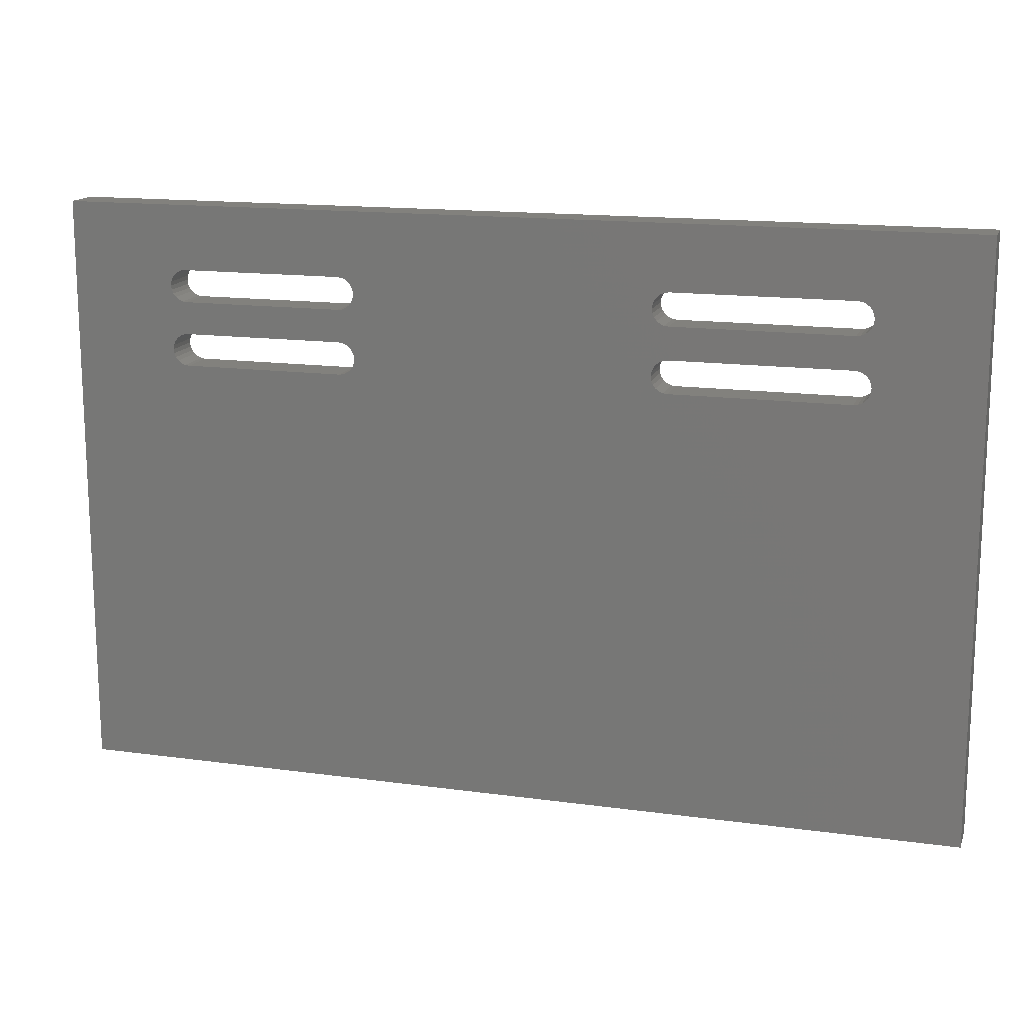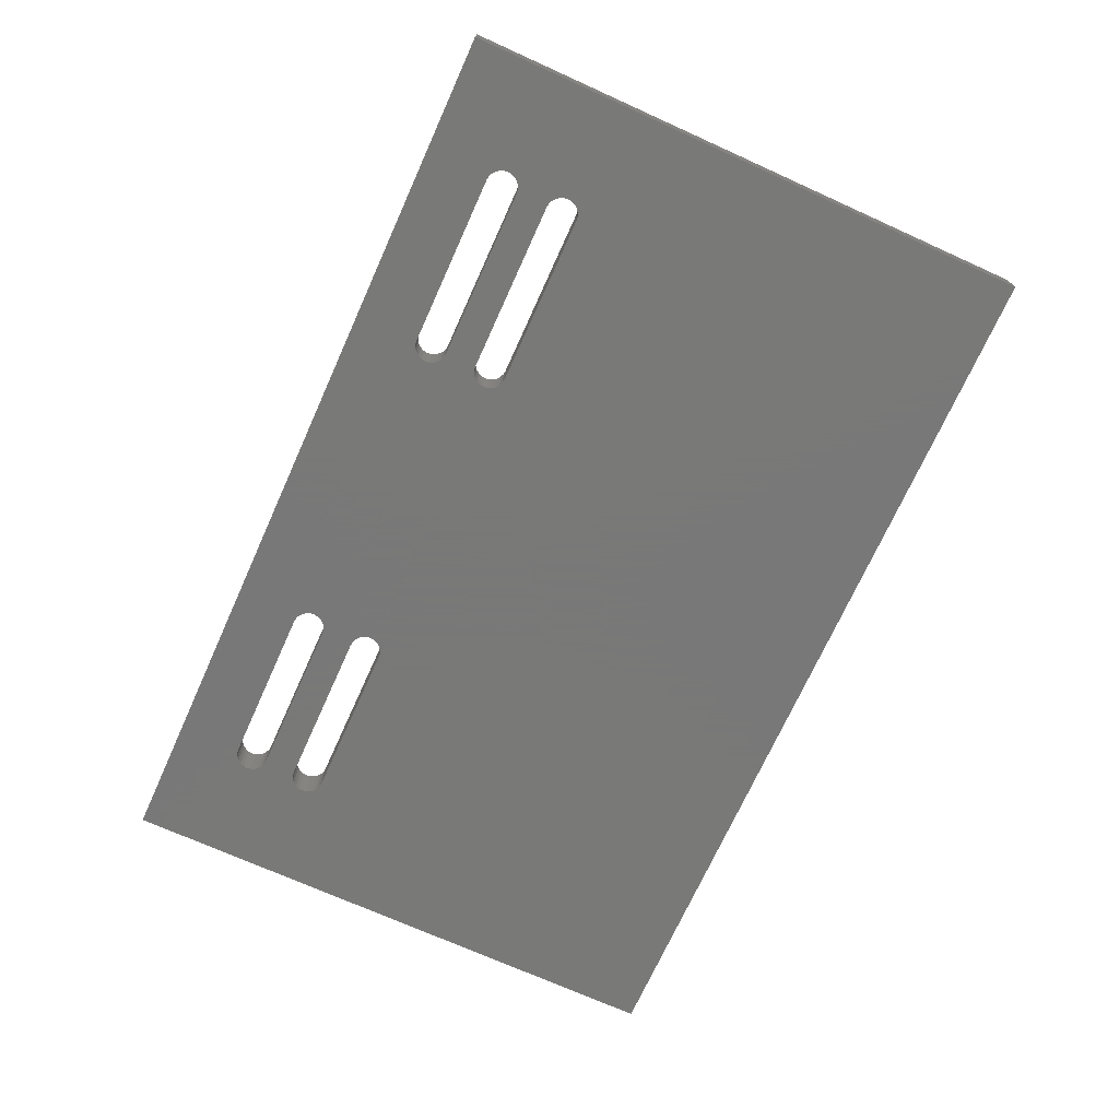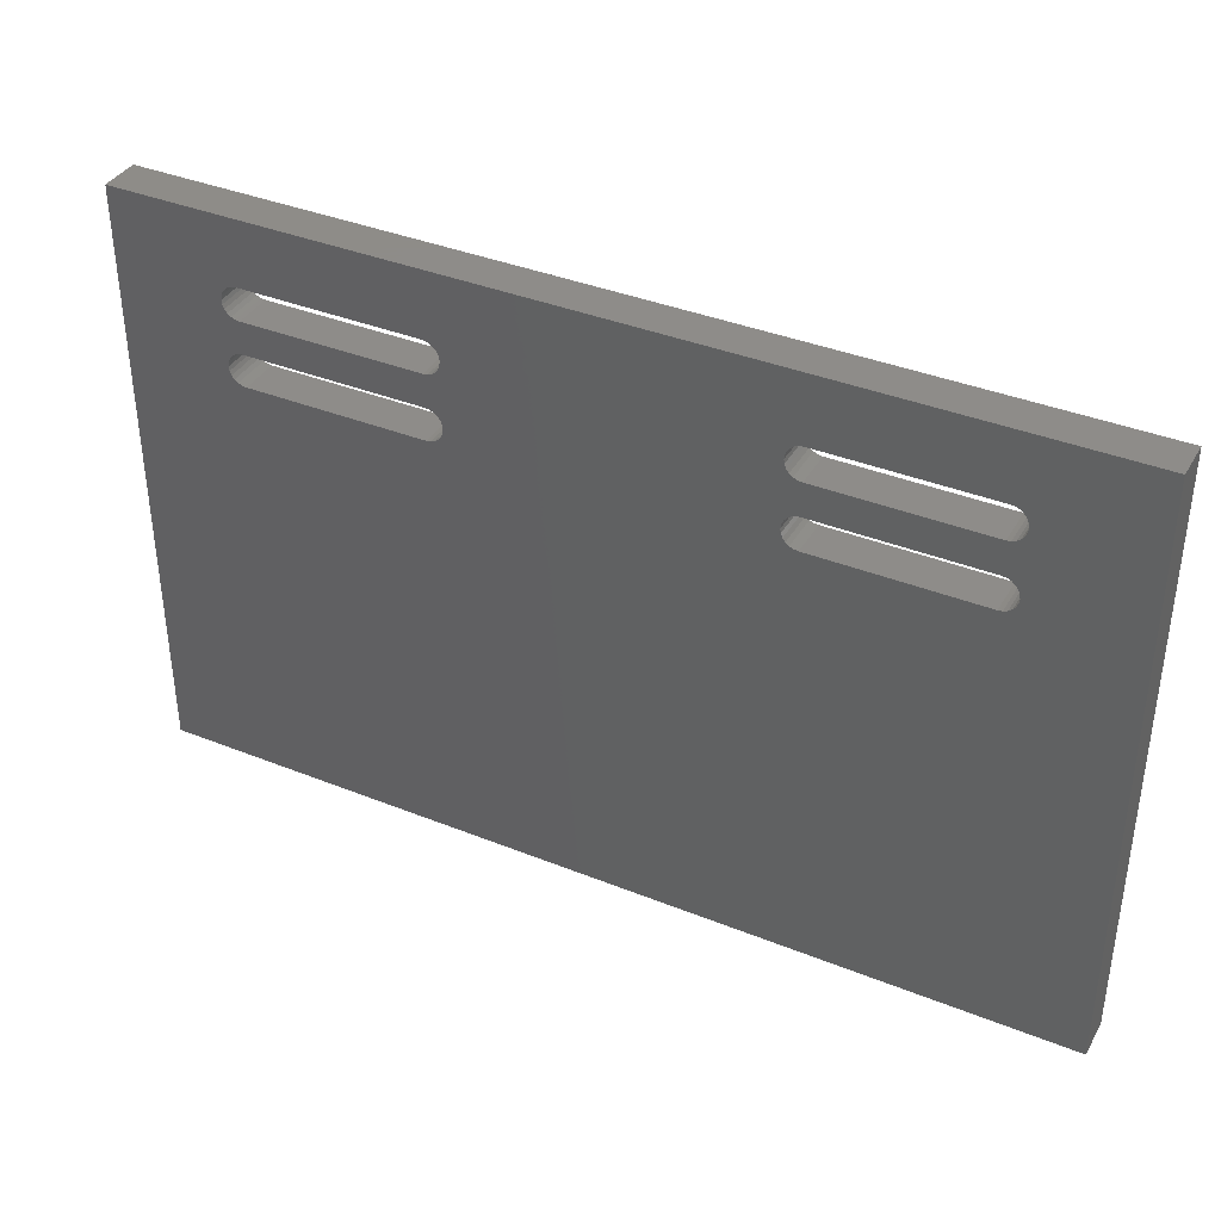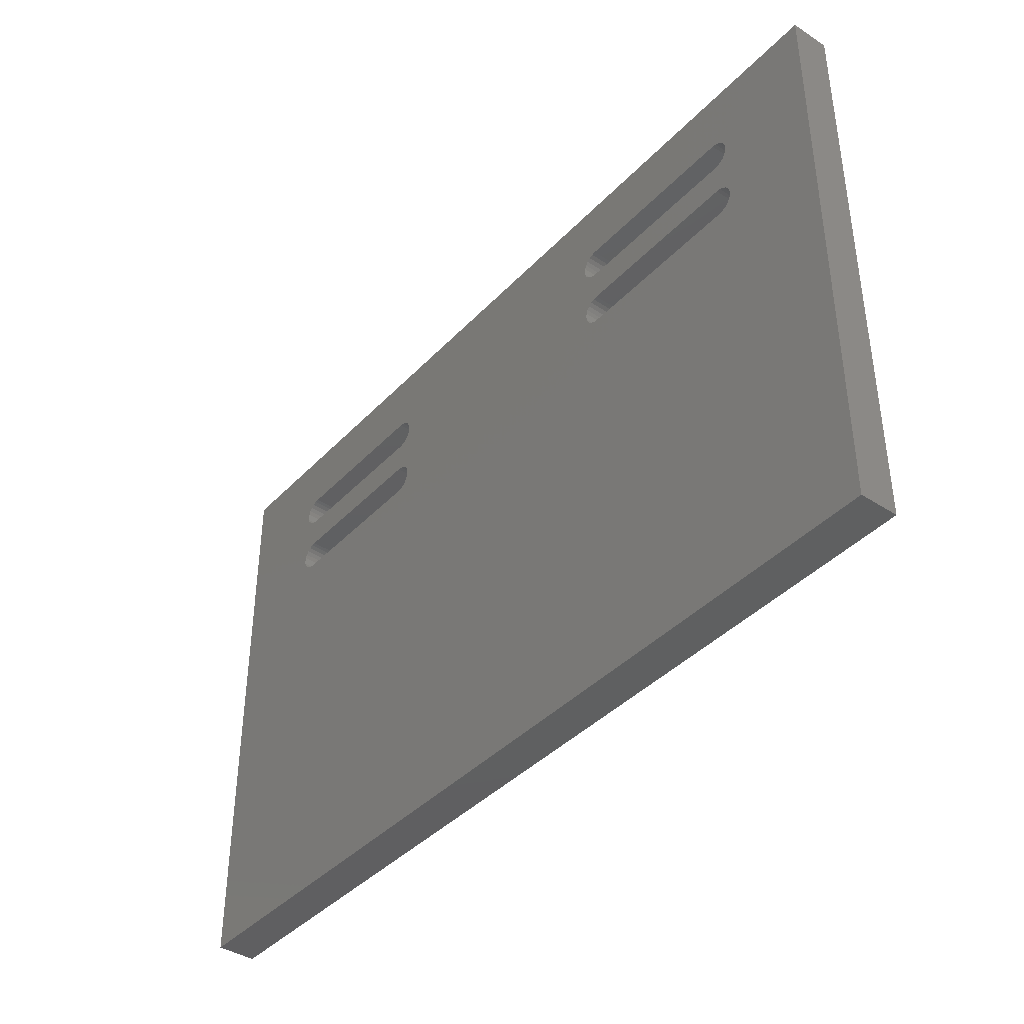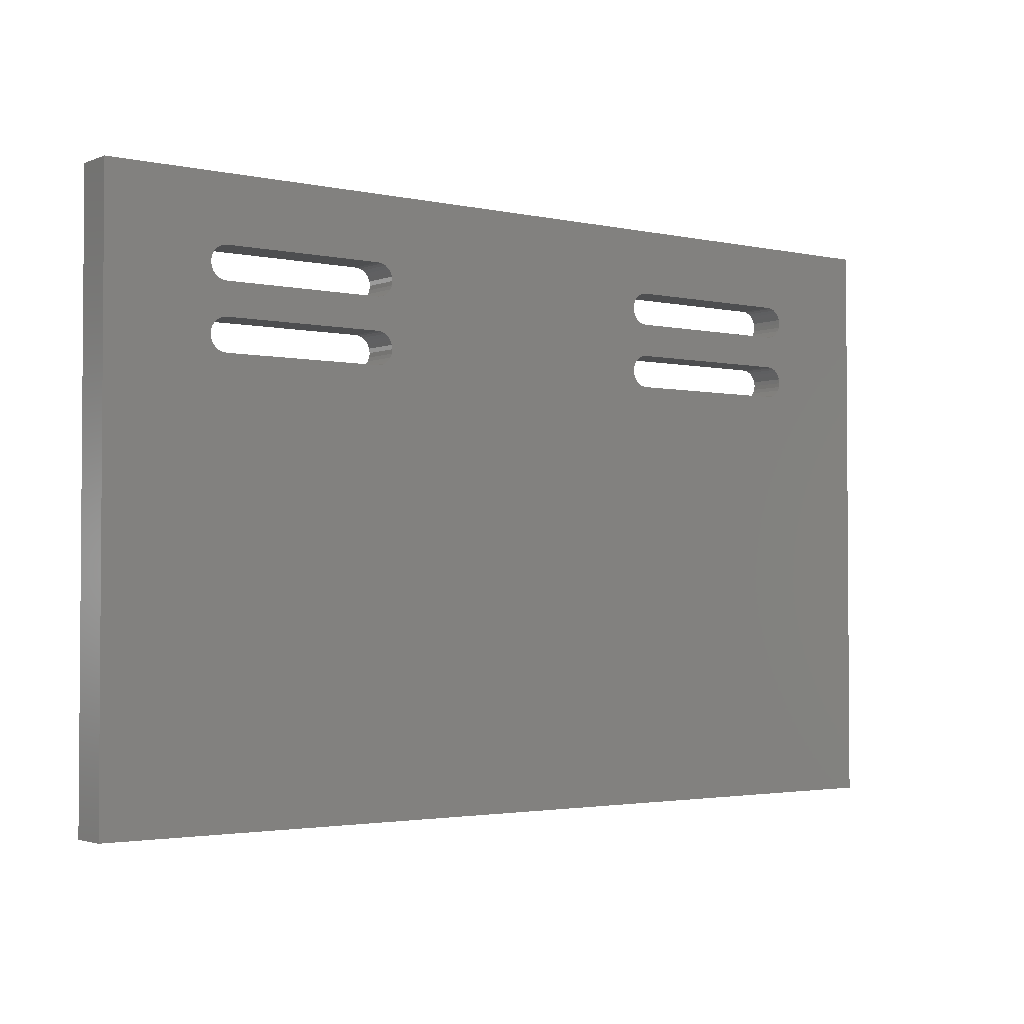
<metadata>
{"format":"stl","ext":"stl","renderer":"f3d","projection":"perspective","resolution":1024,"background":"white","views":[{"elev":15.1,"azim":-163.6,"up":"+Y"},{"elev":-71.5,"azim":-114.3,"up":"+Z"},{"elev":38.0,"azim":27.1,"up":"+Y"},{"elev":-40.3,"azim":-128.6,"up":"+Y"},{"elev":-2.5,"azim":142.8,"up":"+Y"}]}
</metadata>
<code>
# stl→obj: 216 verts, 444 faces
v 107 104 3.6
v 107.4 104 2.82e-15
v 107 104 2.82e-15
v 107.4 104 3.6
v 107 106.9 3.6
v 106.6 106.8 2.82e-15
v 107 106.9 2.82e-15
v 106.6 106.8 3.6
v 153.3 104.4 3.6
v 153.6 104.2 8.46e-15
v 153.3 104.4 8.46e-15
v 153.6 104.2 3.6
v 106.1 106.2 2.82e-15
v 105.9 105.9 3.6
v 105.9 105.9 2.82e-15
v 106.1 106.2 3.6
v 106.6 104.2 3.6
v 106.6 104.2 2.82e-15
v 106.3 106.5 2.82e-15
v 106.3 106.5 3.6
v 105.9 105.5 2.82e-15
v 105.9 105.1 3.6
v 105.9 105.1 2.82e-15
v 105.9 105.5 3.6
v 124.7 106.5 3.6
v 124.4 106.8 2.82e-15
v 124.7 106.5 2.82e-15
v 124.4 106.8 3.6
v 107.4 107 3.6
v 107.4 107 2.82e-15
v 124.1 106.9 3.6
v 123.7 107 2.82e-15
v 124.1 106.9 2.82e-15
v 123.7 107 3.6
v 154 104 3.6
v 154.4 104 8.46e-15
v 154 104 8.46e-15
v 154.4 104 3.6
v 106.1 104.7 2.82e-15
v 106.3 104.4 3.6
v 106.3 104.4 2.82e-15
v 106.1 104.7 3.6
v 125 106.2 2.82e-15
v 125 106.2 3.6
v 125.1 105.9 3.6
v 125.2 105.5 2.82e-15
v 125.2 105.5 3.6
v 125.1 105.9 2.82e-15
v 123.7 97.96 3.6
v 124.1 98.02 -2.82e-15
v 123.7 97.96 -2.82e-15
v 124.1 98.02 3.6
v 106.6 98.17 3.6
v 107 98.02 -2.82e-15
v 106.6 98.17 -2.82e-15
v 107 98.02 3.6
v 123.7 101 3.6
v 107.4 101 -2.82e-15
v 123.7 101 -2.82e-15
v 107.4 101 3.6
v 124.4 100.8 3.6
v 124.1 100.9 -2.82e-15
v 124.4 100.8 -2.82e-15
v 124.1 100.9 3.6
v 169.4 104 3.6
v 169.8 104 8.46e-15
v 169.4 104 8.46e-15
v 169.8 104 3.6
v 170.1 104.2 8.46e-15
v 170.1 104.2 3.6
v 124.4 98.17 -2.82e-15
v 124.4 98.17 3.6
v 125.1 99.08 3.6
v 125 98.71 -2.82e-15
v 125 98.71 3.6
v 125.1 99.08 -2.82e-15
v 125.2 99.46 3.6
v 125.2 99.46 -2.82e-15
v 124.7 100.5 3.6
v 125 100.2 -2.82e-15
v 125 100.2 3.6
v 124.7 100.5 -2.82e-15
v 125.1 99.85 3.6
v 125.1 99.85 -2.82e-15
v 170.5 104.4 8.46e-15
v 170.5 104.4 3.6
v 107 100.9 -2.82e-15
v 107 100.9 3.6
v 106.6 100.8 -2.82e-15
v 106.6 100.8 3.6
v 107.4 97.96 3.6
v 107.4 97.96 -2.82e-15
v 106.1 100.2 -2.82e-15
v 105.9 99.85 3.6
v 105.9 99.85 -2.82e-15
v 106.1 100.2 3.6
v 106.1 98.71 -2.82e-15
v 106.3 98.4 3.6
v 106.3 98.4 -2.82e-15
v 106.1 98.71 3.6
v 106.3 100.5 -2.82e-15
v 106.3 100.5 3.6
v 124.7 98.4 -2.82e-15
v 124.7 98.4 3.6
v 105.9 99.46 -2.82e-15
v 105.9 99.08 3.6
v 105.9 99.08 -2.82e-15
v 105.9 99.46 3.6
v 152.9 99.46 -1.41e-14
v 152.9 99.08 3.6
v 152.9 99.08 -1.41e-14
v 152.9 99.46 3.6
v 153.1 100.2 -1.41e-14
v 152.9 99.85 3.6
v 152.9 99.85 -1.41e-14
v 153.1 100.2 3.6
v 170.1 98.17 3.6
v 170.5 98.4 -1.41e-14
v 170.1 98.17 -1.41e-14
v 170.5 98.4 3.6
v 154 98.02 3.6
v 154.4 97.96 -1.41e-14
v 154 98.02 -1.41e-14
v 154.4 97.96 3.6
v 153.3 100.5 -1.41e-14
v 153.3 100.5 3.6
v 153.6 98.17 3.6
v 153.6 98.17 -1.41e-14
v 153.1 98.71 3.6
v 153.1 98.71 -1.41e-14
v 170.1 100.8 3.6
v 169.8 100.9 -1.41e-14
v 170.1 100.8 -1.41e-14
v 169.8 100.9 3.6
v 154 100.9 3.6
v 153.6 100.8 -1.41e-14
v 154 100.9 -1.41e-14
v 153.6 100.8 3.6
v 170.5 100.5 3.6
v 170.5 100.5 -1.41e-14
v 169.4 97.96 -1.41e-14
v 169.4 97.96 3.6
v 170.8 99.08 3.6
v 170.7 98.71 -1.41e-14
v 170.7 98.71 3.6
v 170.8 99.08 -1.41e-14
v 169.4 101 -1.41e-14
v 169.4 101 3.6
v 170.7 100.2 3.6
v 170.8 99.85 -1.41e-14
v 170.8 99.85 3.6
v 170.7 100.2 -1.41e-14
v 153.3 98.4 3.6
v 153.3 98.4 -1.41e-14
v 154.4 101 -1.41e-14
v 154.4 101 3.6
v 170.9 99.46 3.6
v 170.9 99.46 -1.41e-14
v 169.8 98.02 3.6
v 169.8 98.02 -1.41e-14
v 96.19 113 8.46e-15
v 96.19 58.36 8.46e-15
v 180.6 113 8.46e-15
v 154 106.9 8.46e-15
v 153.6 106.8 8.46e-15
v 153.3 106.5 8.46e-15
v 153.1 106.2 8.46e-15
v 152.9 105.9 8.46e-15
v 152.9 105.5 8.46e-15
v 154.4 107 8.46e-15
v 169.4 107 8.46e-15
v 169.8 106.9 8.46e-15
v 170.1 106.8 8.46e-15
v 170.5 106.5 8.46e-15
v 170.7 106.2 8.46e-15
v 170.8 105.9 8.46e-15
v 170.9 105.5 8.46e-15
v 180.6 58.36 8.46e-15
v 152.9 105.1 8.46e-15
v 153.1 104.7 8.46e-15
v 170.7 104.7 8.46e-15
v 170.8 105.1 8.46e-15
v 123.7 104 2.82e-15
v 124.1 104 2.82e-15
v 124.4 104.2 2.82e-15
v 124.7 104.4 2.82e-15
v 125 104.7 2.82e-15
v 125.1 105.1 2.82e-15
v 96.19 58.36 3.6
v 96.19 113 3.6
v 180.6 58.36 3.6
v 170.9 105.5 3.6
v 180.6 113 3.6
v 154 106.9 3.6
v 153.6 106.8 3.6
v 153.3 106.5 3.6
v 153.1 106.2 3.6
v 152.9 105.9 3.6
v 152.9 105.5 3.6
v 154.4 107 3.6
v 169.4 107 3.6
v 169.8 106.9 3.6
v 170.1 106.8 3.6
v 170.5 106.5 3.6
v 170.7 106.2 3.6
v 170.8 105.9 3.6
v 152.9 105.1 3.6
v 153.1 104.7 3.6
v 170.7 104.7 3.6
v 170.8 105.1 3.6
v 123.7 104 3.6
v 124.1 104 3.6
v 124.4 104.2 3.6
v 124.7 104.4 3.6
v 125 104.7 3.6
v 125.1 105.1 3.6
f 1 2 3
f 2 1 4
f 5 6 7
f 6 5 8
f 9 10 11
f 10 9 12
f 13 14 15
f 14 13 16
f 17 3 18
f 3 17 1
f 8 19 6
f 19 8 20
f 21 22 23
f 22 21 24
f 25 26 27
f 26 25 28
f 29 7 30
f 7 29 5
f 31 32 33
f 32 31 34
f 35 36 37
f 36 35 38
f 39 40 41
f 40 39 42
f 40 18 41
f 18 40 17
f 19 16 13
f 16 19 20
f 25 43 44
f 43 25 27
f 28 33 26
f 33 28 31
f 23 42 39
f 42 23 22
f 15 24 21
f 24 15 14
f 45 46 47
f 46 45 48
f 34 30 32
f 30 34 29
f 12 37 10
f 37 12 35
f 44 48 45
f 48 44 43
f 49 50 51
f 50 49 52
f 53 54 55
f 54 53 56
f 57 58 59
f 58 57 60
f 61 62 63
f 62 61 64
f 65 66 67
f 66 65 68
f 68 69 66
f 69 68 70
f 52 71 50
f 71 52 72
f 73 74 75
f 74 73 76
f 77 76 73
f 76 77 78
f 79 80 81
f 80 79 82
f 38 67 36
f 67 38 65
f 83 78 77
f 78 83 84
f 70 85 69
f 85 70 86
f 64 59 62
f 59 64 57
f 60 87 58
f 87 60 88
f 88 89 87
f 89 88 90
f 79 63 82
f 63 79 61
f 91 51 92
f 51 91 49
f 93 94 95
f 94 93 96
f 97 98 99
f 98 97 100
f 90 101 89
f 101 90 102
f 72 103 71
f 103 72 104
f 105 106 107
f 106 105 108
f 75 103 104
f 103 75 74
f 98 55 99
f 55 98 53
f 95 108 105
f 108 95 94
f 56 92 54
f 92 56 91
f 101 96 93
f 96 101 102
f 81 84 83
f 84 81 80
f 107 100 97
f 100 107 106
f 109 110 111
f 110 109 112
f 113 114 115
f 114 113 116
f 117 118 119
f 118 117 120
f 121 122 123
f 122 121 124
f 125 116 113
f 116 125 126
f 127 123 128
f 123 127 121
f 111 129 130
f 129 111 110
f 131 132 133
f 132 131 134
f 135 136 137
f 136 135 138
f 139 133 140
f 133 139 131
f 124 141 122
f 141 124 142
f 143 144 145
f 144 143 146
f 134 147 132
f 147 134 148
f 149 150 151
f 150 149 152
f 153 128 154
f 128 153 127
f 148 155 147
f 155 148 156
f 157 146 143
f 146 157 158
f 145 118 120
f 118 145 144
f 159 119 160
f 119 159 117
f 142 160 141
f 160 142 159
f 130 153 154
f 153 130 129
f 151 158 157
f 158 151 150
f 115 112 109
f 112 115 114
f 156 137 155
f 137 156 135
f 138 125 136
f 125 138 126
f 139 152 149
f 152 139 140
f 161 15 162
f 15 161 13
f 13 161 19
f 19 161 6
f 6 161 7
f 7 161 30
f 30 161 163
f 162 15 21
f 30 163 32
f 32 163 33
f 33 163 26
f 26 163 27
f 27 163 43
f 43 163 48
f 48 163 46
f 46 163 164
f 46 164 78
f 78 164 165
f 78 165 166
f 78 166 167
f 78 167 168
f 78 168 169
f 164 163 170
f 170 163 171
f 171 163 172
f 172 163 173
f 173 163 174
f 174 163 175
f 175 163 176
f 176 163 177
f 177 163 158
f 162 55 178
f 55 162 99
f 99 162 97
f 97 162 107
f 107 162 105
f 105 162 21
f 178 55 54
f 178 54 92
f 178 92 51
f 178 51 50
f 178 50 71
f 178 71 103
f 178 103 74
f 178 74 76
f 178 76 78
f 178 78 130
f 130 78 111
f 111 78 109
f 109 78 169
f 178 130 154
f 178 154 128
f 178 128 123
f 178 123 122
f 178 122 141
f 178 141 160
f 178 160 119
f 178 119 118
f 178 118 144
f 178 144 146
f 178 146 158
f 178 158 163
f 179 109 169
f 109 179 115
f 115 179 180
f 115 180 113
f 113 180 11
f 113 11 125
f 125 11 10
f 125 10 136
f 136 10 37
f 136 37 137
f 137 37 36
f 137 36 155
f 155 36 67
f 155 67 147
f 147 67 132
f 132 67 66
f 132 66 133
f 133 66 69
f 133 69 140
f 140 69 85
f 140 85 152
f 152 85 181
f 152 181 150
f 150 181 182
f 150 182 158
f 158 182 177
f 23 105 21
f 105 23 95
f 95 23 39
f 95 39 93
f 93 39 41
f 93 41 101
f 101 41 18
f 101 18 89
f 89 18 3
f 89 3 87
f 87 3 2
f 87 2 58
f 58 2 183
f 58 183 59
f 59 183 62
f 62 183 184
f 62 184 63
f 63 184 185
f 63 185 82
f 82 185 186
f 82 186 80
f 80 186 187
f 80 187 84
f 84 187 188
f 84 188 78
f 78 188 46
f 189 100 190
f 100 189 98
f 98 189 53
f 53 189 191
f 190 100 106
f 190 106 108
f 53 191 56
f 56 191 91
f 91 191 49
f 49 191 52
f 52 191 72
f 72 191 104
f 104 191 75
f 75 191 73
f 73 191 77
f 77 191 47
f 47 191 129
f 47 129 110
f 47 110 112
f 129 191 153
f 153 191 127
f 127 191 121
f 121 191 124
f 124 191 142
f 142 191 159
f 159 191 117
f 117 191 120
f 120 191 145
f 145 191 143
f 143 191 157
f 157 191 192
f 190 29 193
f 29 190 5
f 5 190 8
f 8 190 20
f 20 190 16
f 16 190 14
f 14 190 24
f 24 190 108
f 193 29 34
f 193 34 31
f 193 31 28
f 193 28 25
f 193 25 44
f 193 44 45
f 193 45 47
f 193 47 194
f 194 47 195
f 195 47 196
f 196 47 197
f 197 47 198
f 198 47 199
f 199 47 112
f 193 194 200
f 193 200 201
f 193 201 202
f 193 202 203
f 193 203 204
f 193 204 205
f 193 205 206
f 193 206 192
f 193 192 191
f 114 199 112
f 199 114 207
f 207 114 208
f 208 114 116
f 208 116 9
f 9 116 126
f 9 126 12
f 12 126 138
f 12 138 35
f 35 138 135
f 35 135 38
f 38 135 156
f 38 156 65
f 65 156 148
f 65 148 134
f 65 134 68
f 68 134 131
f 68 131 70
f 70 131 139
f 70 139 86
f 86 139 149
f 86 149 209
f 209 149 151
f 209 151 210
f 210 151 157
f 210 157 192
f 94 24 108
f 24 94 22
f 22 94 42
f 42 94 96
f 42 96 40
f 40 96 102
f 40 102 17
f 17 102 90
f 17 90 1
f 1 90 88
f 1 88 4
f 4 88 60
f 4 60 211
f 211 60 57
f 211 57 64
f 211 64 212
f 212 64 61
f 212 61 213
f 213 61 79
f 213 79 214
f 214 79 81
f 214 81 215
f 215 81 83
f 215 83 216
f 216 83 77
f 216 77 47
f 190 162 189
f 162 190 161
f 190 163 161
f 163 190 193
f 191 162 178
f 162 191 189
f 163 191 178
f 191 163 193
f 200 164 170
f 164 200 194
f 167 198 168
f 198 167 197
f 195 166 165
f 166 195 196
f 206 177 192
f 177 206 176
f 209 85 86
f 85 209 181
f 210 181 209
f 181 210 182
f 204 175 205
f 175 204 174
f 4 183 2
f 183 4 211
f 169 207 179
f 207 169 199
f 47 188 216
f 188 47 46
f 203 172 173
f 172 203 202
f 166 197 167
f 197 166 196
f 212 185 184
f 185 212 213
f 192 182 210
f 182 192 177
f 213 186 185
f 186 213 214
f 194 165 164
f 165 194 195
f 215 186 214
f 186 215 187
f 205 176 206
f 176 205 175
f 179 208 180
f 208 179 207
f 168 199 169
f 199 168 198
f 202 171 172
f 171 202 201
f 211 184 183
f 184 211 212
f 201 170 171
f 170 201 200
f 216 187 215
f 187 216 188
f 204 173 174
f 173 204 203
f 180 9 11
f 9 180 208

</code>
